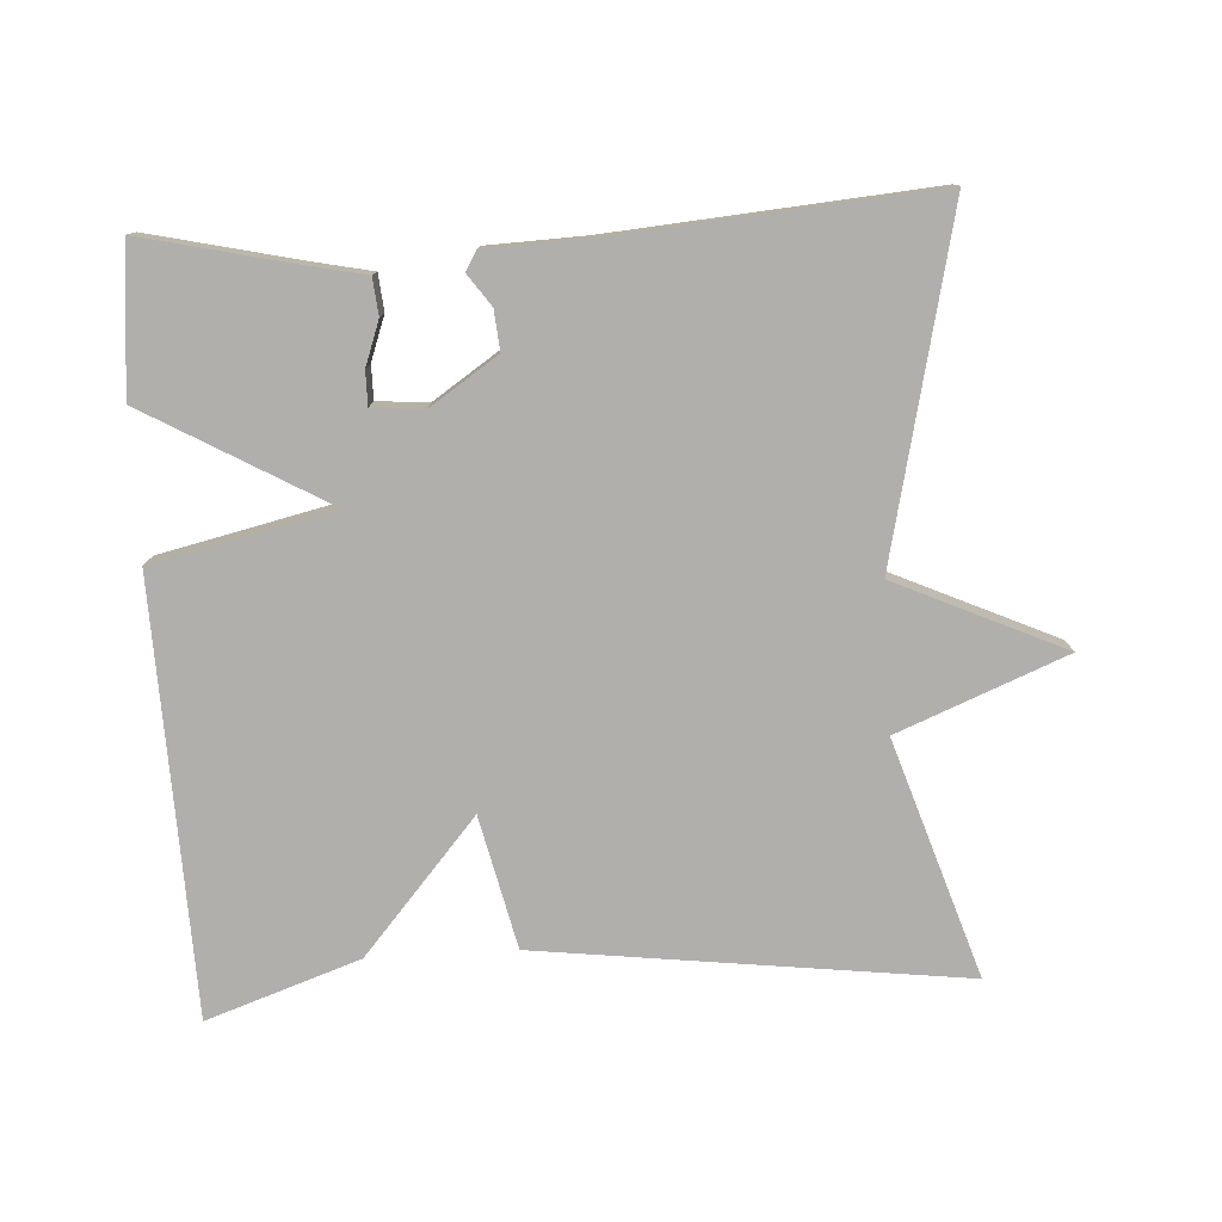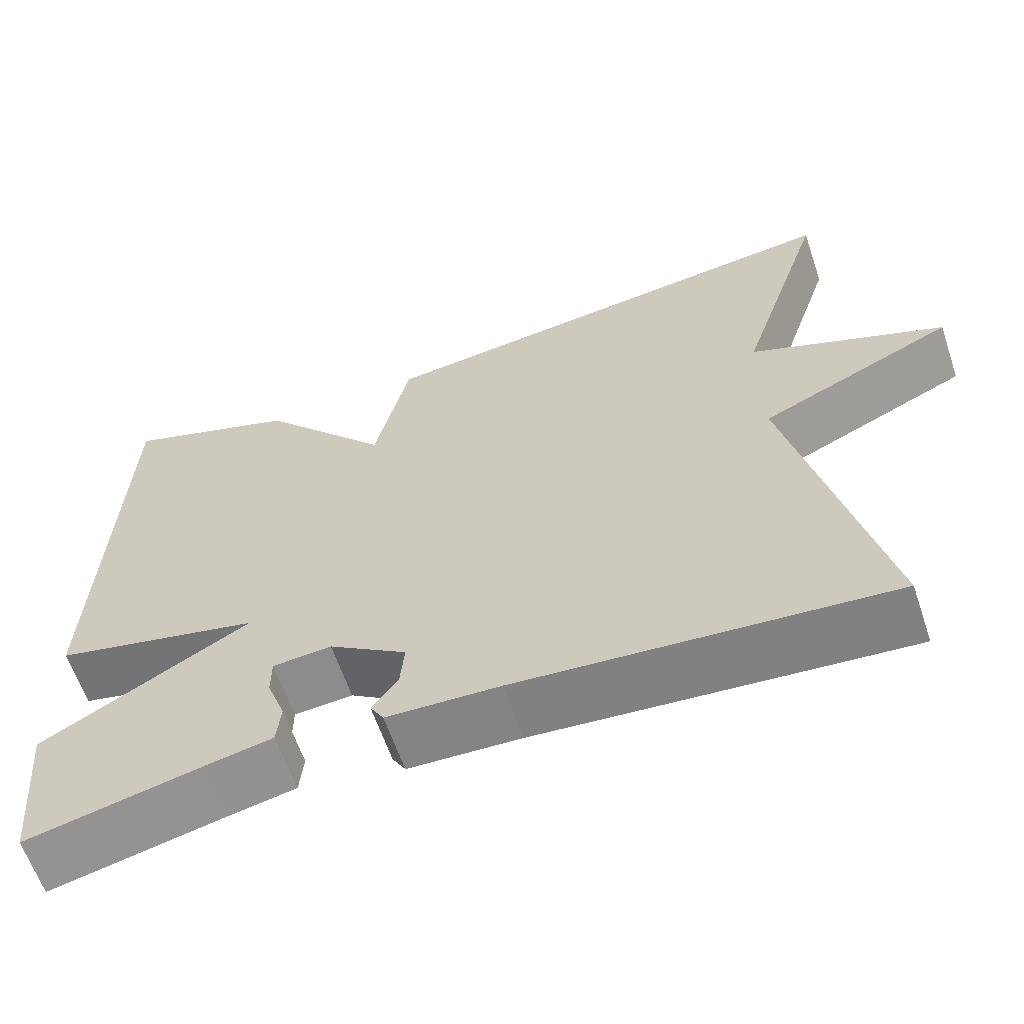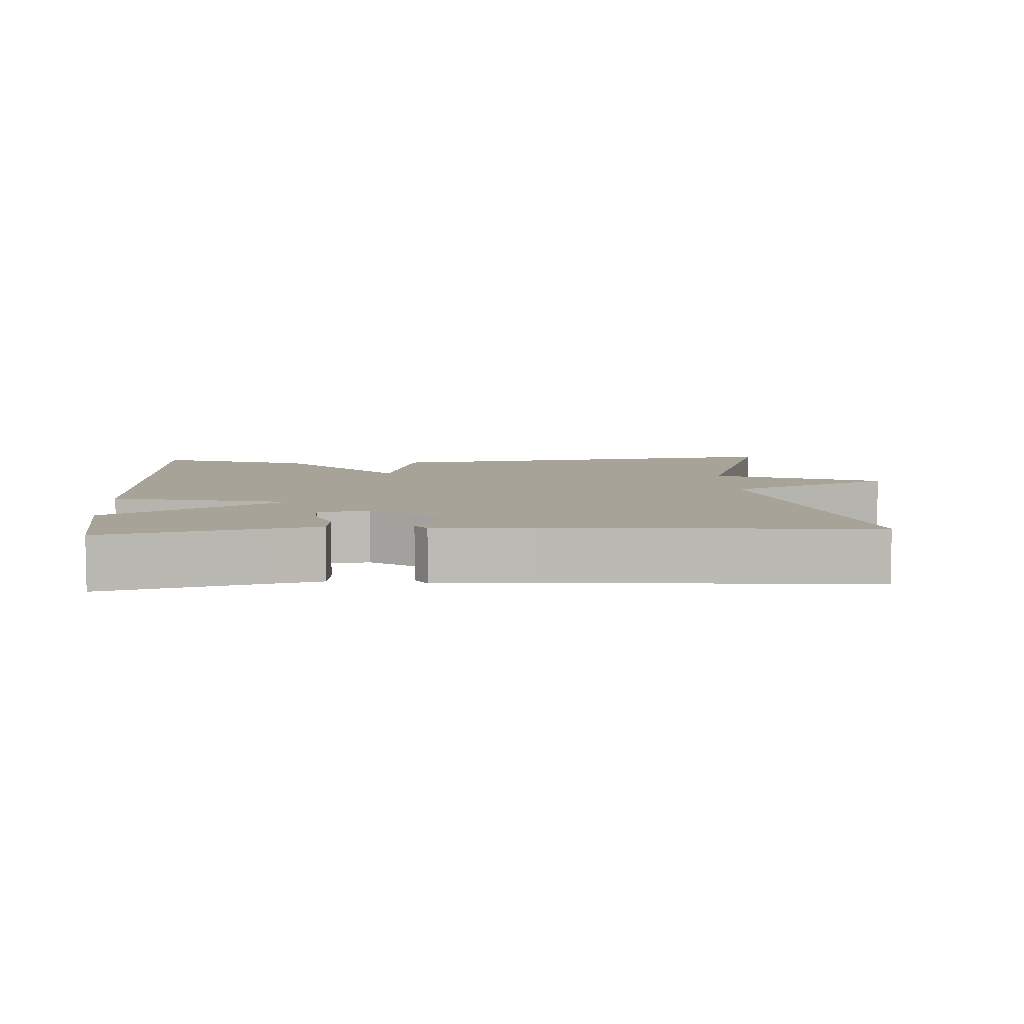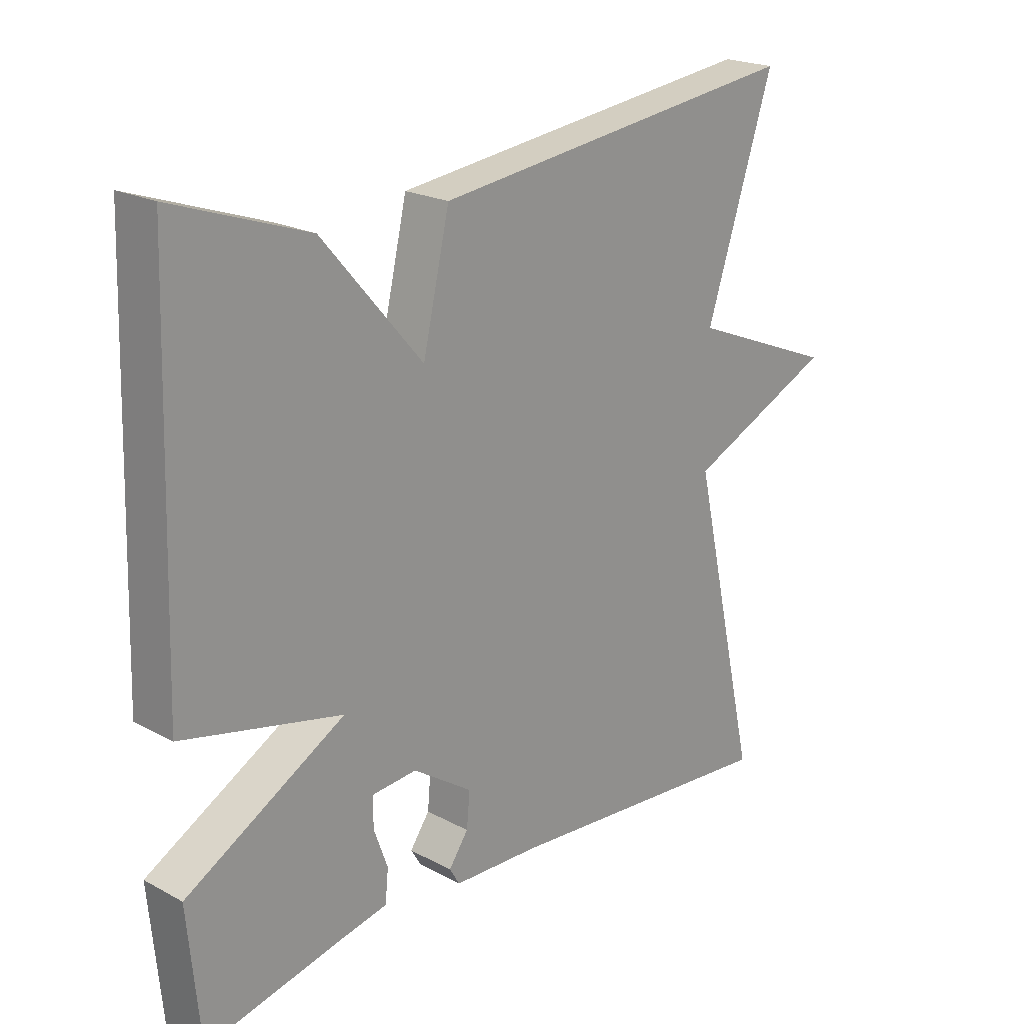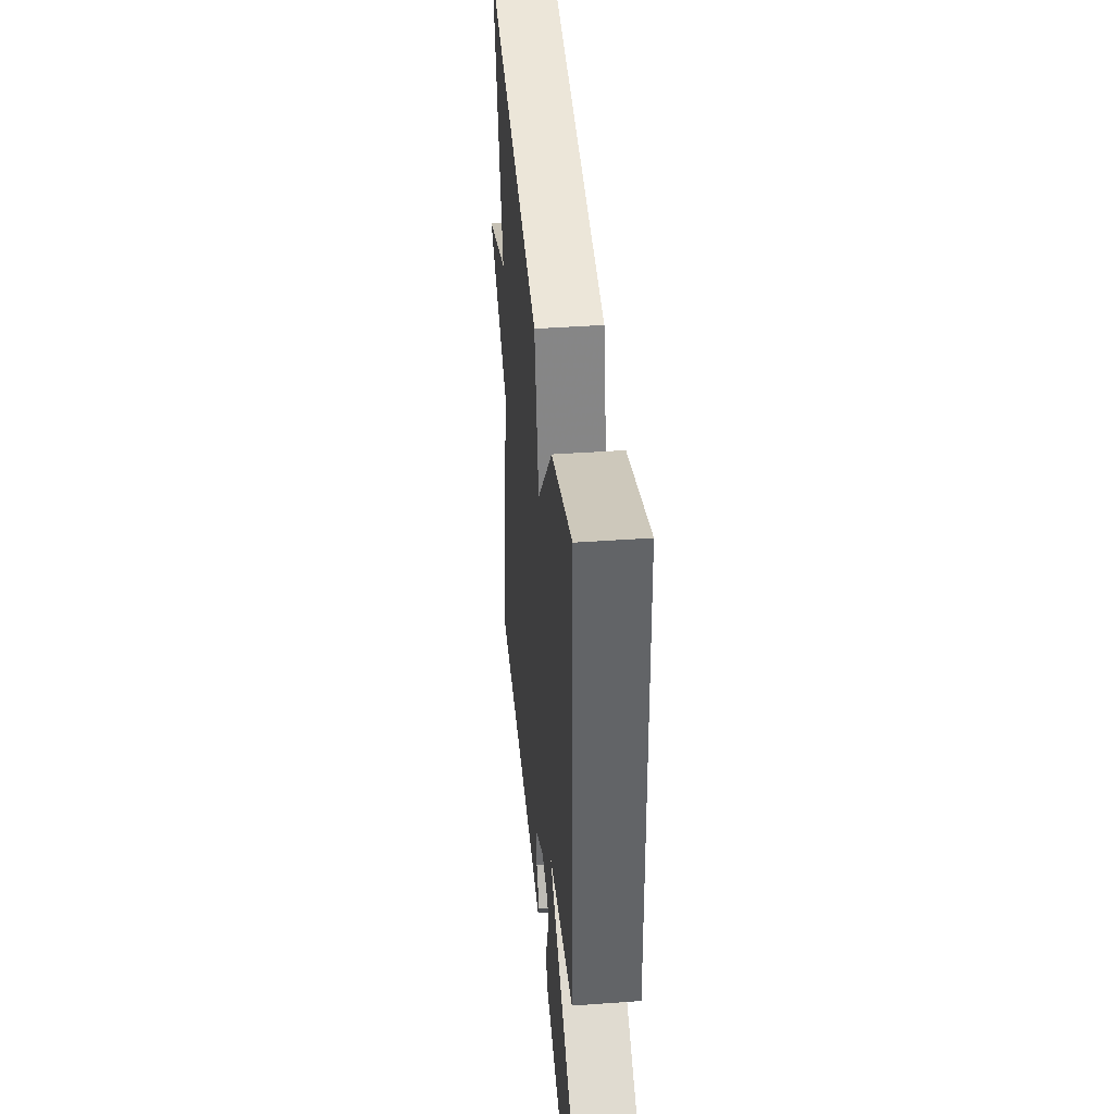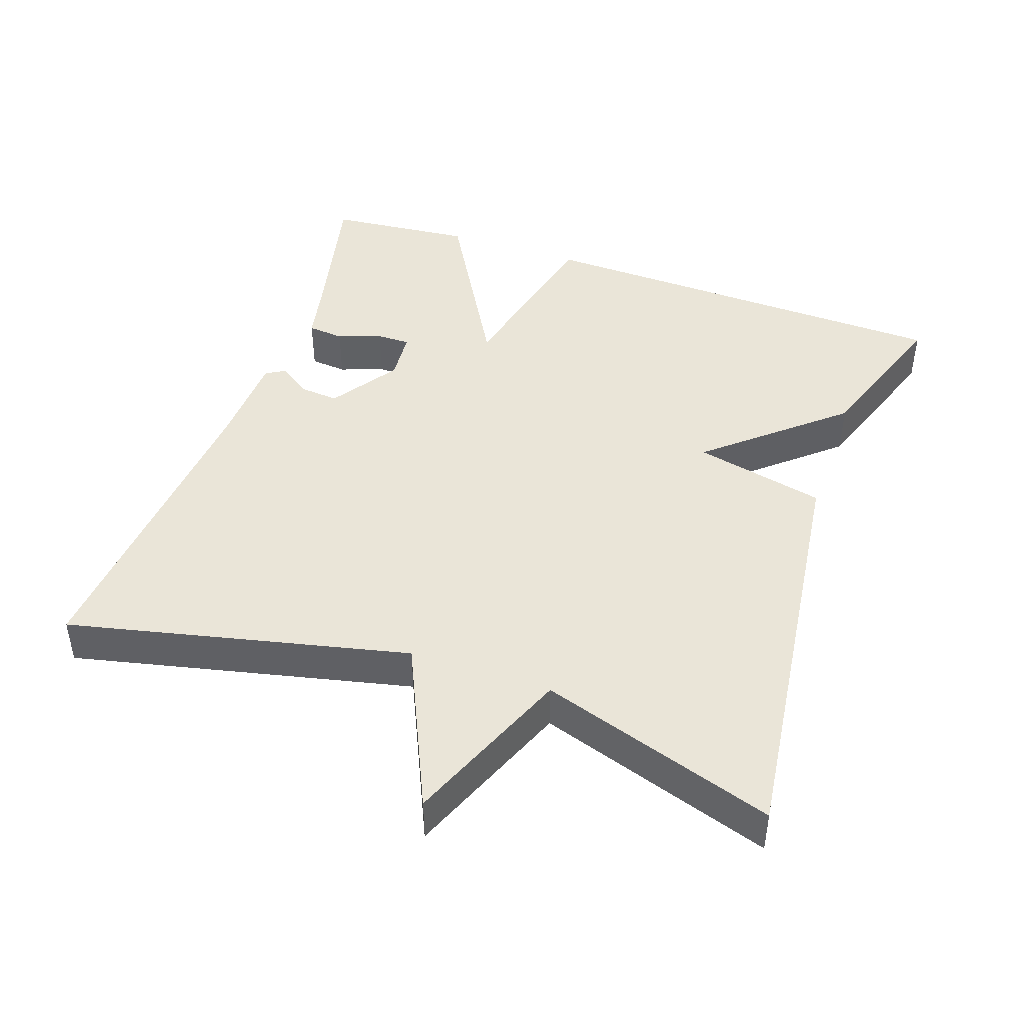
<metadata>
{"format":"obj","ext":"obj","renderer":"f3d","projection":"perspective","resolution":1024,"background":"white","views":[{"elev":-78.1,"azim":-176.7,"up":"+Y"},{"elev":-62.4,"azim":-161.3,"up":"+Z"},{"elev":6.8,"azim":176.5,"up":"+Y"},{"elev":21.3,"azim":133.5,"up":"+Z"},{"elev":41.1,"azim":85.0,"up":"+Z"},{"elev":44.5,"azim":-70.9,"up":"+Y"}]}
</metadata>
<code>
v 0.5 0.07 -0.5
v 0.29 0.07 -0.452
v 0.209 0.07 -0.435
v 0.204 0.07 -0.384
v 0.226 0.07 -0.323
v 0.226 0.07 -0.276
v 0.155 0.07 -0.27
v 0.061 0.07 -0.333
v 0.066 0.07 -0.388
v 0.097 0.07 -0.432
v 0.081 0.07 -0.459
v -0.055 0.07 -0.464
v -0.5 0.07 -0.5
v -0.393 0.07 -0.028
v -0.626 0.07 0.078
v -0.393 0.07 0.172
v -0.5 0.07 0.5
v 0.088 0.07 0.427
v 0.13 0.07 0.244
v 0.288 0.07 0.427
v 0.5 0.07 0.5
v 0.519 0.07 -0.097
v 0.268 0.07 -0.154
v 0.519 0.07 -0.297
v 0.5 0 -0.5
v 0.29 0 -0.452
v 0.209 0 -0.435
v 0.204 0 -0.384
v 0.226 0 -0.323
v 0.226 0 -0.276
v 0.155 0 -0.27
v 0.061 0 -0.333
v 0.066 0 -0.388
v 0.097 0 -0.432
v 0.081 0 -0.459
v -0.055 0 -0.464
v -0.5 0 -0.5
v -0.393 0 -0.028
v -0.626 0 0.078
v -0.393 0 0.172
v -0.5 0 0.5
v 0.088 0 0.427
v 0.13 0 0.244
v 0.288 0 0.427
v 0.5 0 0.5
v 0.519 0 -0.097
v 0.268 0 -0.154
v 0.519 0 -0.297
f 23 24 1 2
f 21 22 23
f 20 21 23
f 19 20 23
f 19 23 2
f 16 17 18 19
f 14 15 16 19
f 12 13 14 19
f 9 10 11 12
f 8 9 12
f 8 12 19
f 7 8 19
f 6 7 19
f 2 3 4 5
f 2 5 6
f 2 6 19
f 26 25 48 47
f 47 46 45
f 47 45 44
f 47 44 43
f 26 47 43
f 43 42 41 40
f 43 40 39 38
f 43 38 37 36
f 36 35 34 33
f 36 33 32
f 43 36 32
f 43 32 31
f 43 31 30
f 29 28 27 26
f 30 29 26
f 43 30 26
f 1 25 26 2
f 2 26 27 3
f 3 27 28 4
f 4 28 29 5
f 5 29 30 6
f 6 30 31 7
f 7 31 32 8
f 8 32 33 9
f 9 33 34 10
f 10 34 35 11
f 11 35 36 12
f 12 36 37 13
f 13 37 38 14
f 14 38 39 15
f 15 39 40 16
f 16 40 41 17
f 17 41 42 18
f 18 42 43 19
f 19 43 44 20
f 20 44 45 21
f 21 45 46 22
f 22 46 47 23
f 23 47 48 24
f 24 48 25 1

</code>
